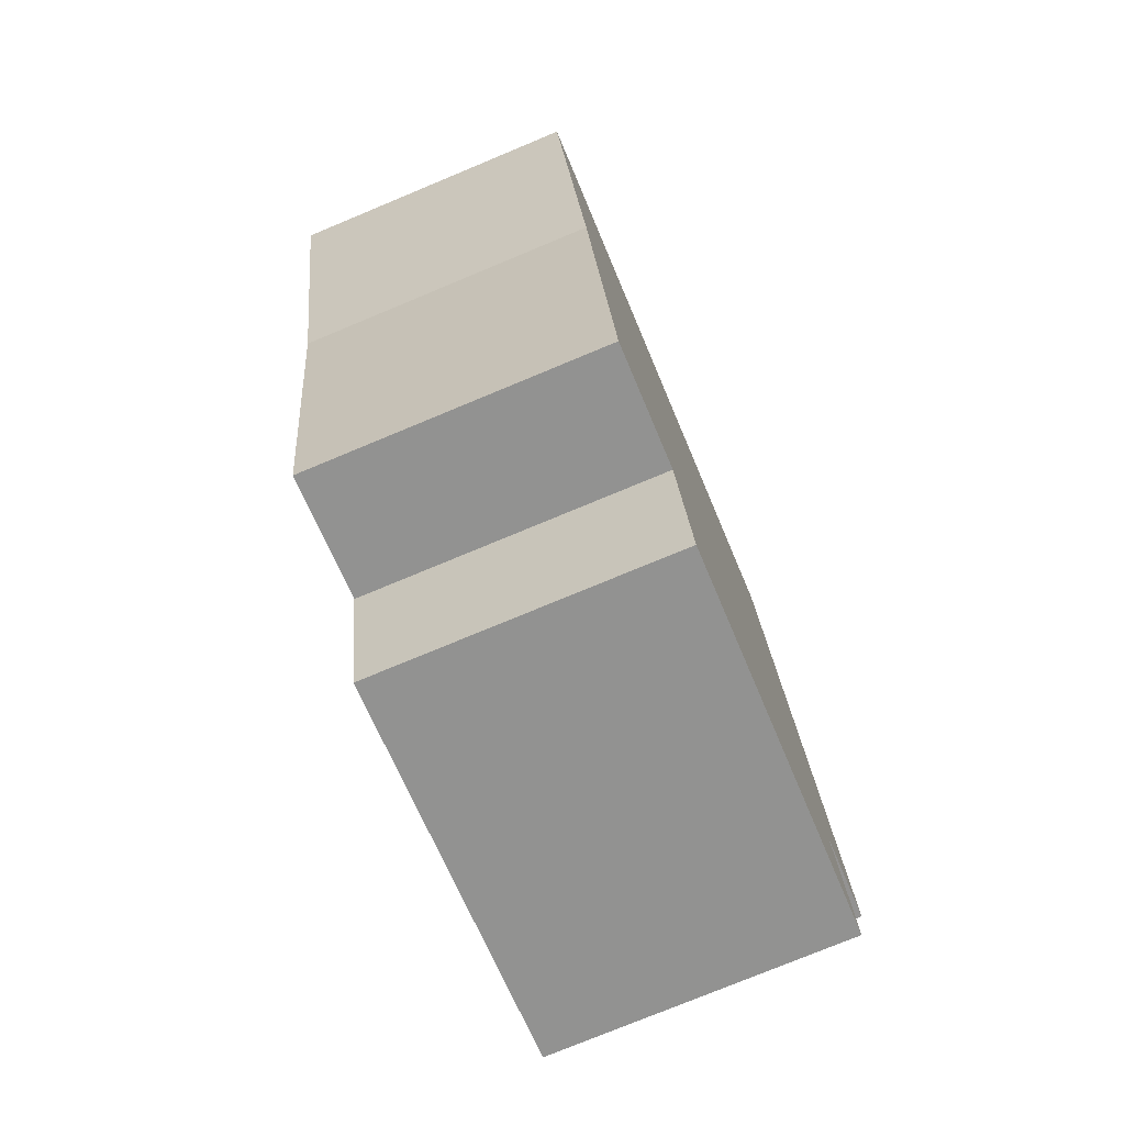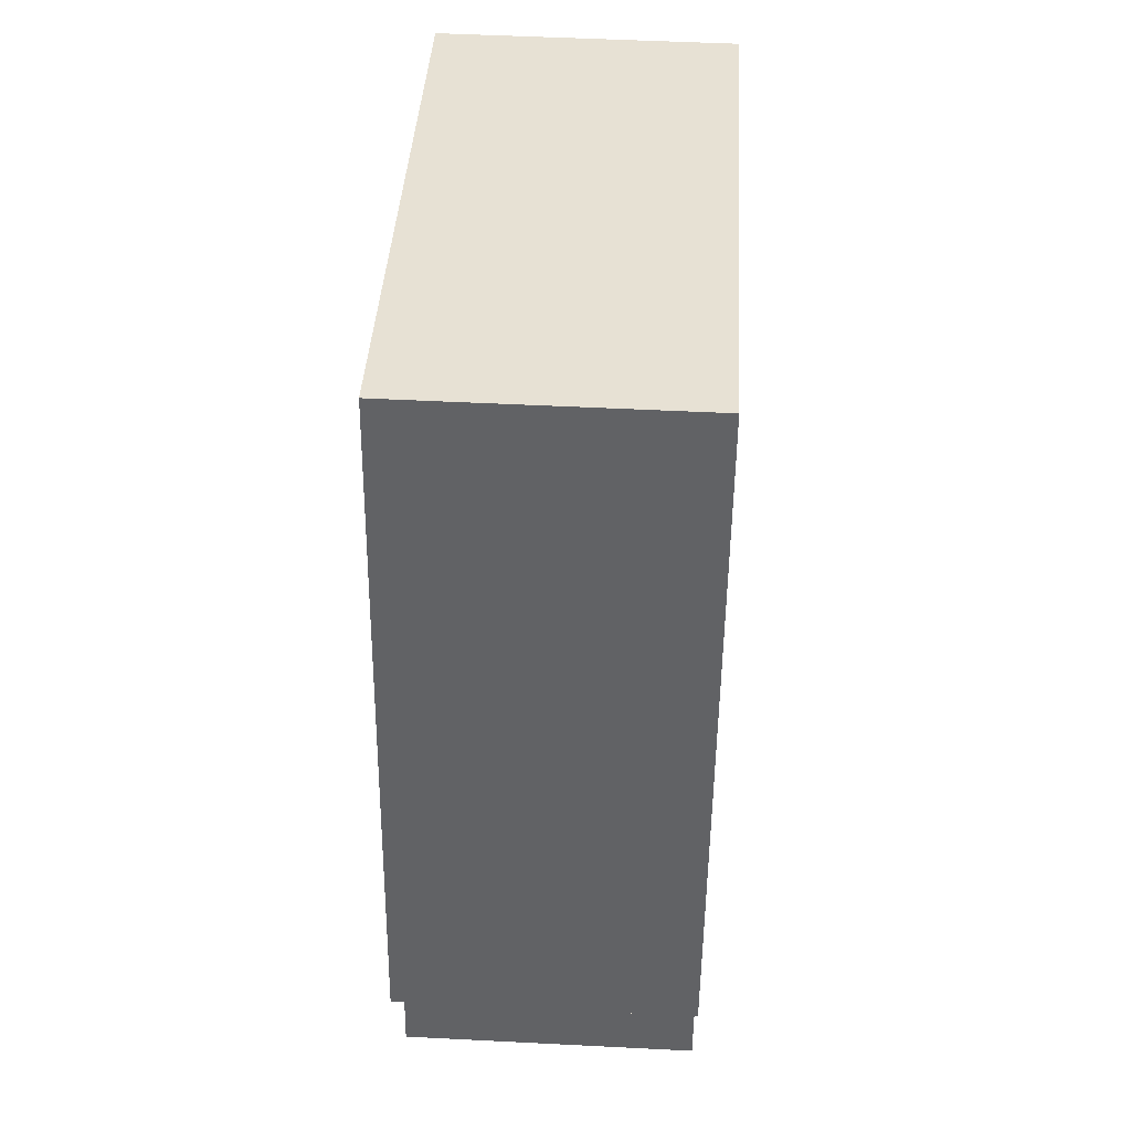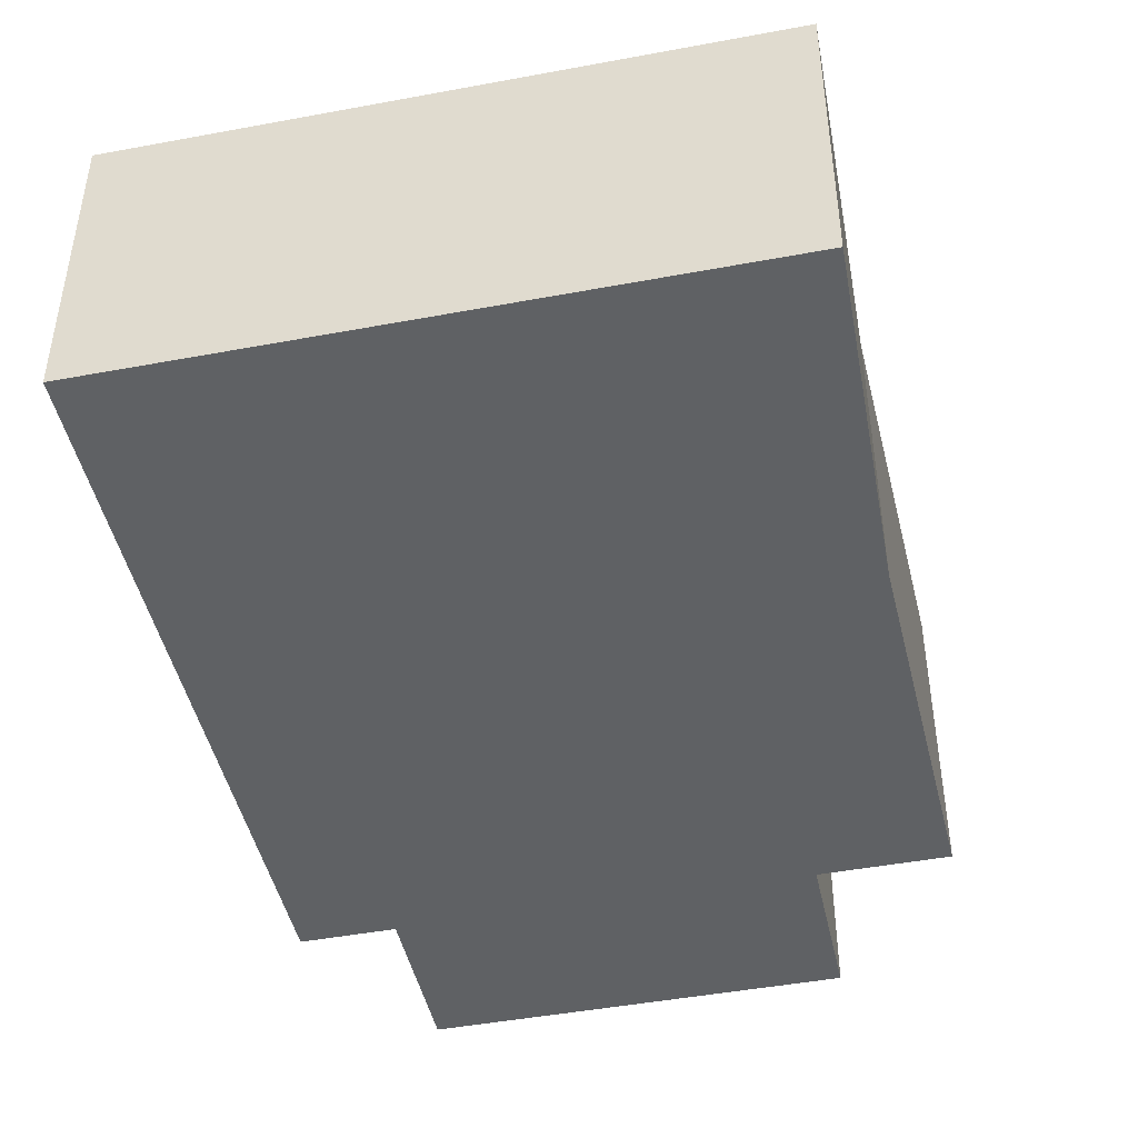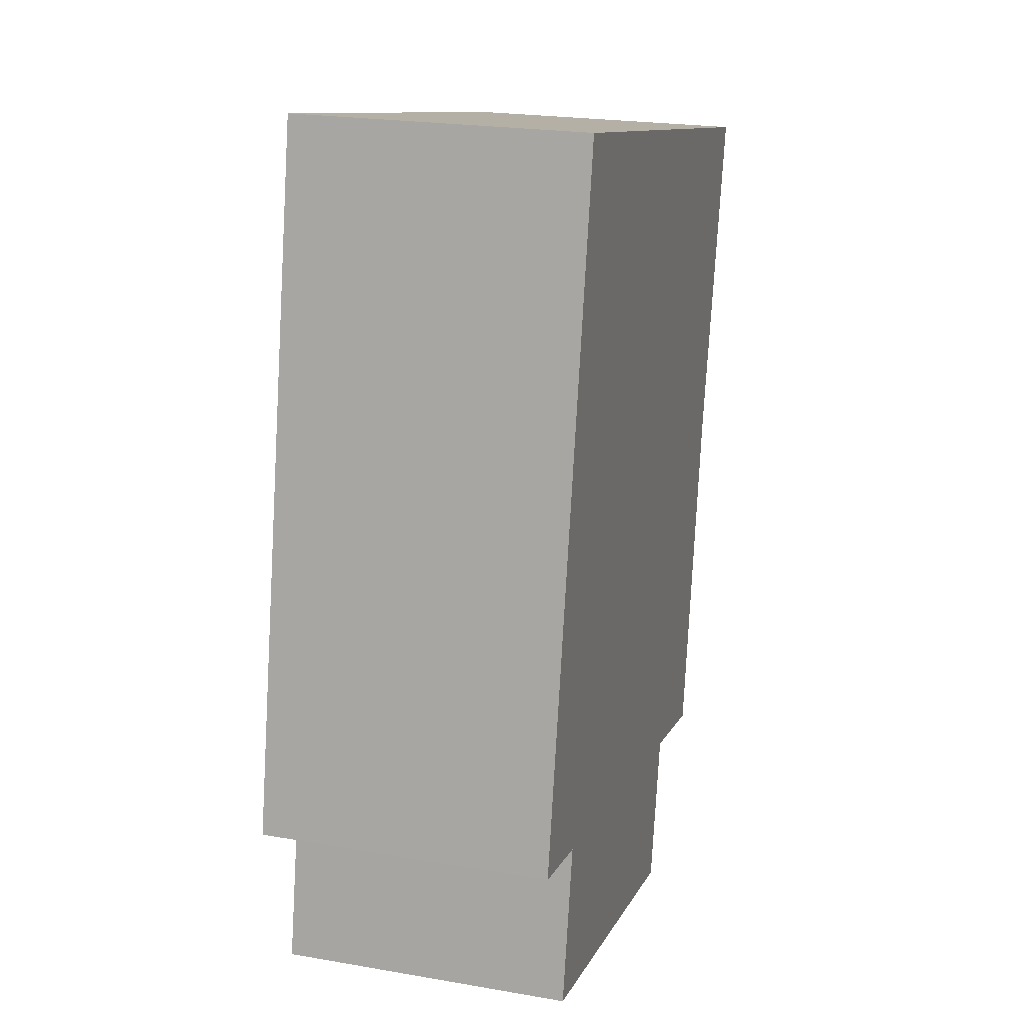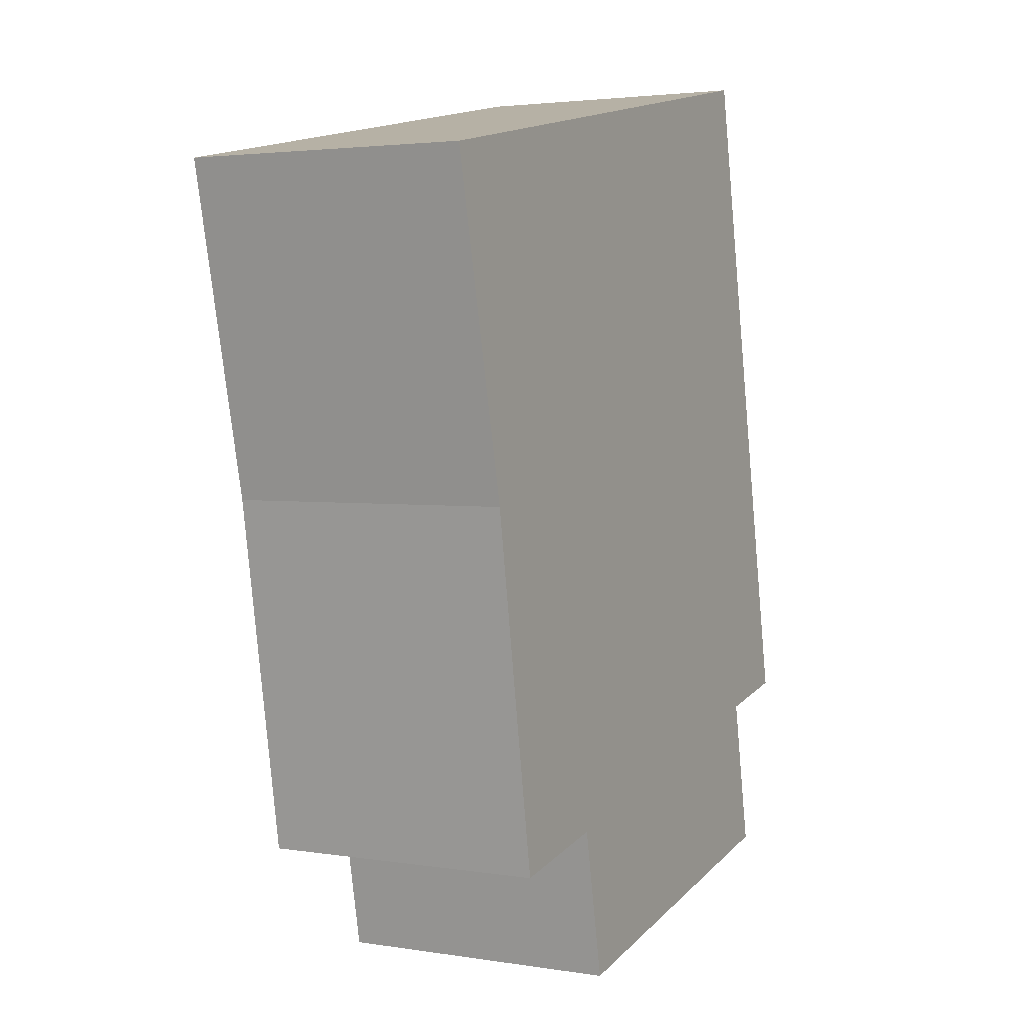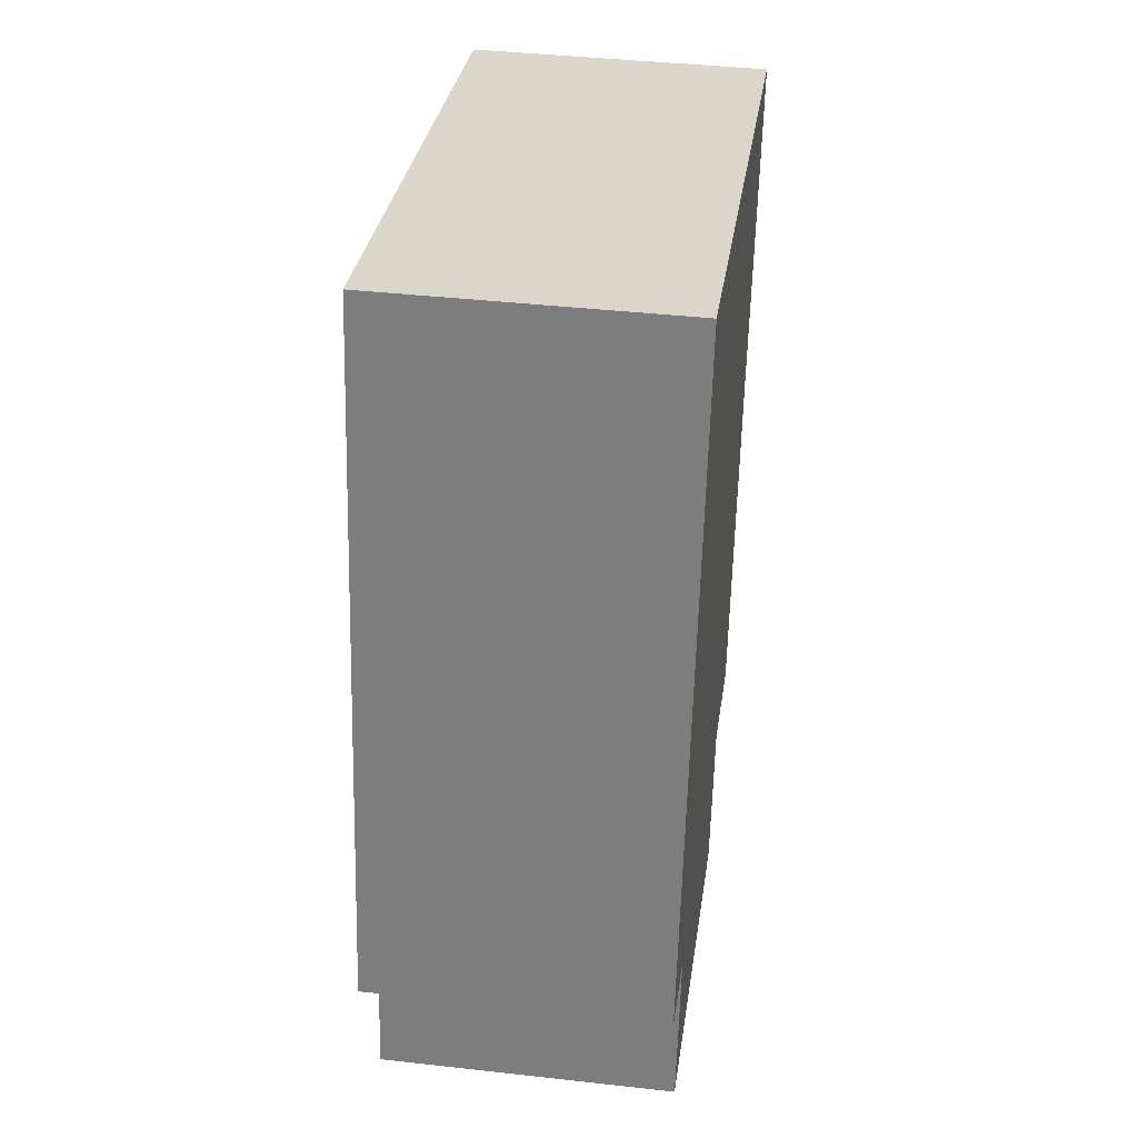
<metadata>
{"format":"obj","ext":"obj","renderer":"f3d","projection":"perspective","resolution":1024,"background":"white","views":[{"elev":-76.2,"azim":112.6,"up":"+Z"},{"elev":50.2,"azim":-86.8,"up":"+Z"},{"elev":-45.7,"azim":23.2,"up":"+Y"},{"elev":22.0,"azim":-73.2,"up":"+Z"},{"elev":3.0,"azim":118.6,"up":"+Z"},{"elev":40.8,"azim":-82.2,"up":"+Z"}]}
</metadata>
<code>
v  0.456 2.252 -1.352
v  3.673 2.252 -0.745
v  3.439 2.252 -1.936
v  5.074 2.252 1.849
v  5.652 2.252 4.396
v  0.694 2.252 -0.135
v  1.038 2.252 5.299
v  0 2.252 1.379e-16
v  4.61 2.252 -0.928
v  4.61 5.682e-17 -0.928
v  3.673 4.562e-17 -0.745
v  3.439 1.185e-16 -1.936
v  0.456 8.279e-17 -1.352
v  0.694 8.266e-18 -0.135
v  0 0 0
v  5.074 -1.132e-16 1.849
v  5.652 -2.692e-16 4.396
v  1.038 -3.245e-16 5.299
g defaultobject
f 1 2 3
f 2 1 4
f 4 1 5
f 5 1 6
f 5 6 7
f 7 6 8
f 4 9 2
f 10 2 9
f 2 10 11
f 12 1 3
f 1 12 13
f 14 8 6
f 8 14 15
f 11 3 2
f 3 11 12
f 16 9 4
f 9 16 10
f 17 4 5
f 4 17 16
f 13 6 1
f 6 13 14
f 15 7 8
f 7 15 18
f 18 5 7
f 5 18 17
f 12 14 13
f 14 12 11
f 14 18 15
f 18 14 11
f 18 11 10
f 18 10 16
f 18 16 17

</code>
